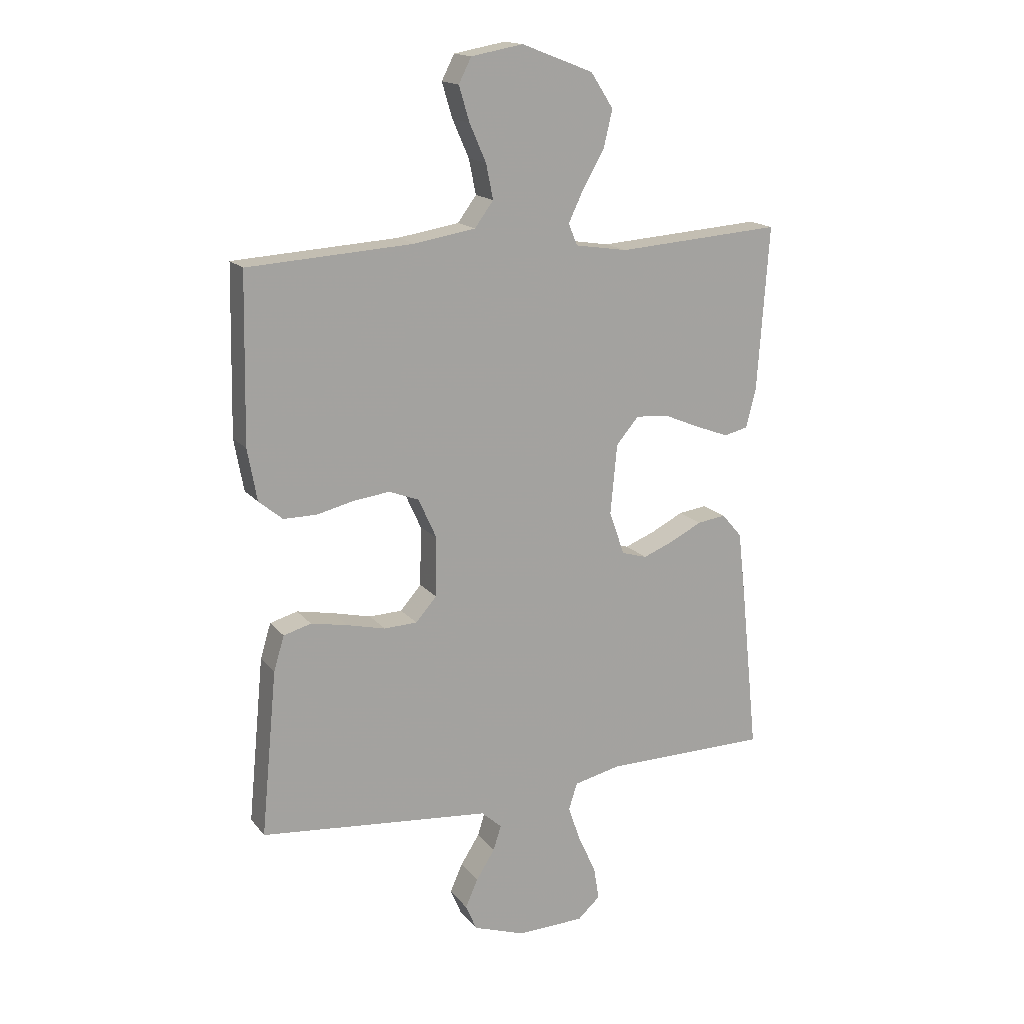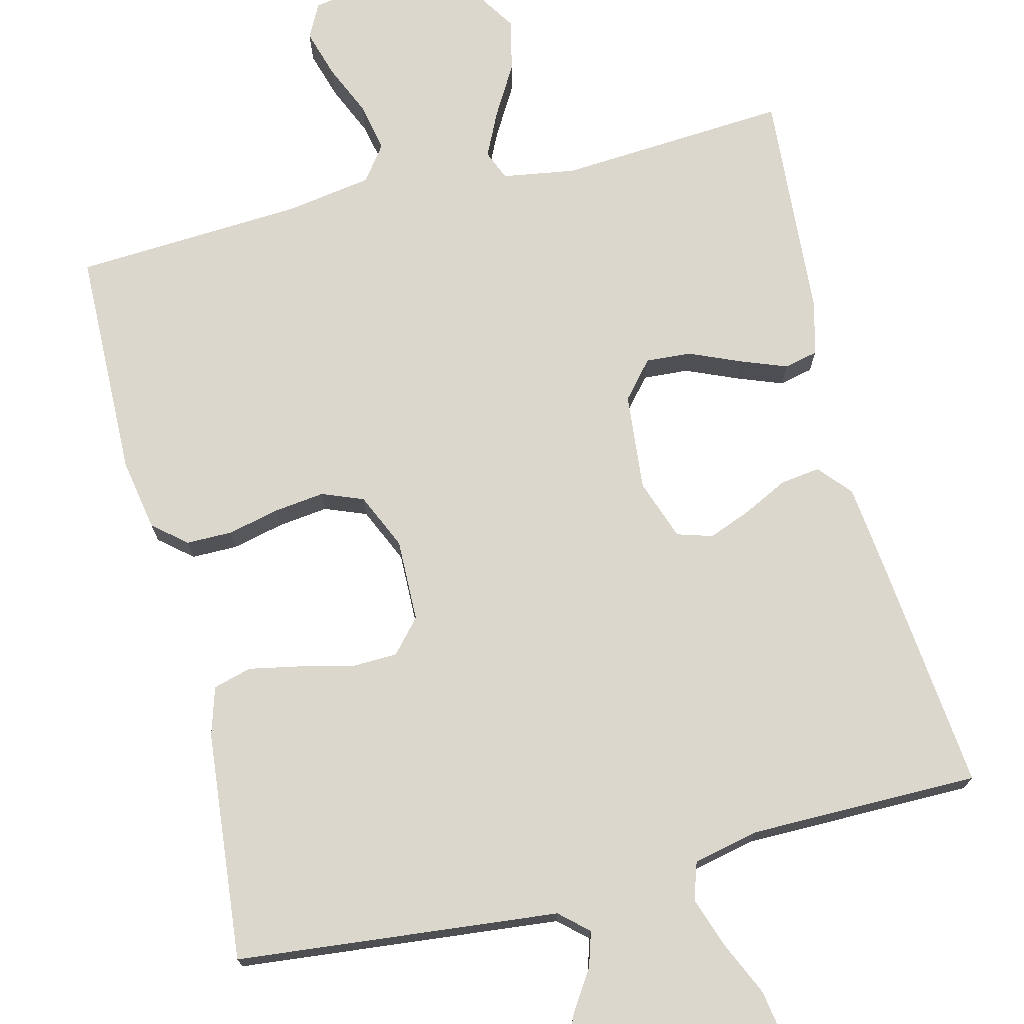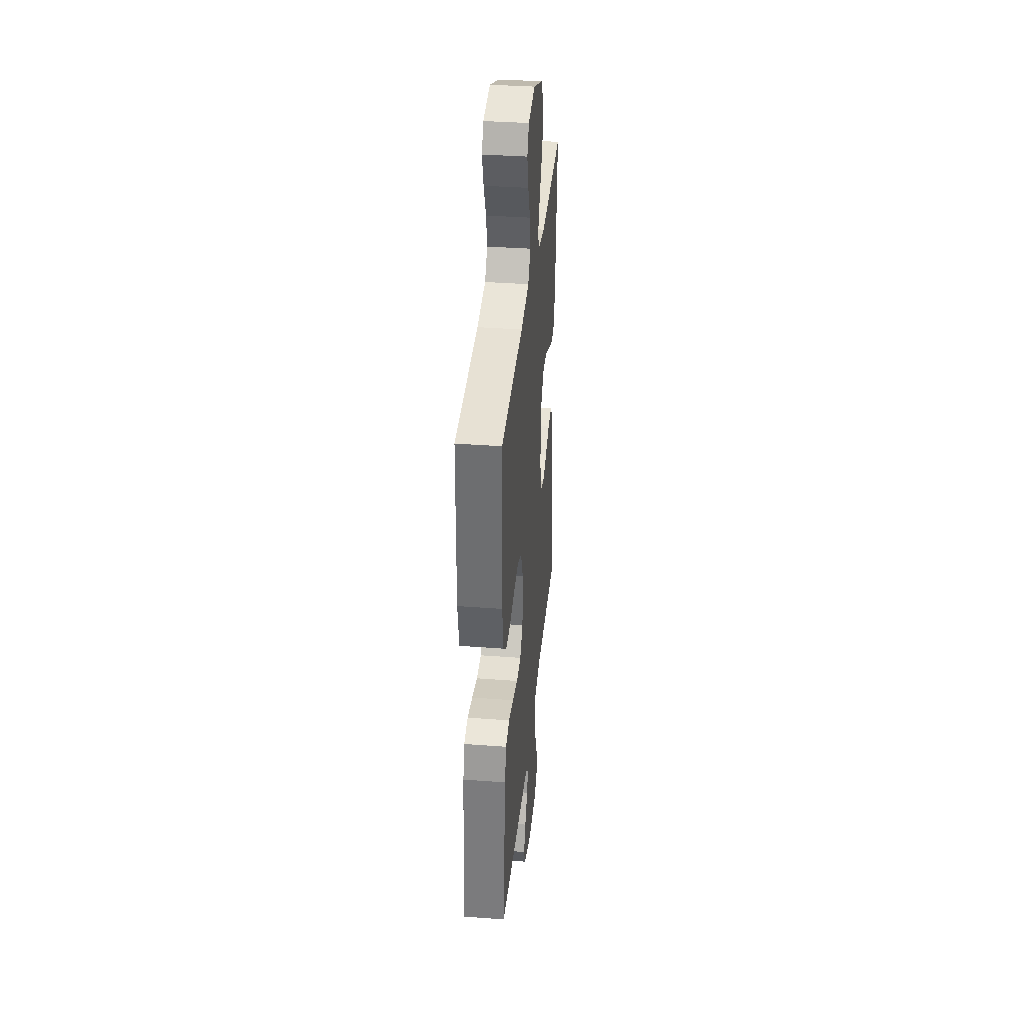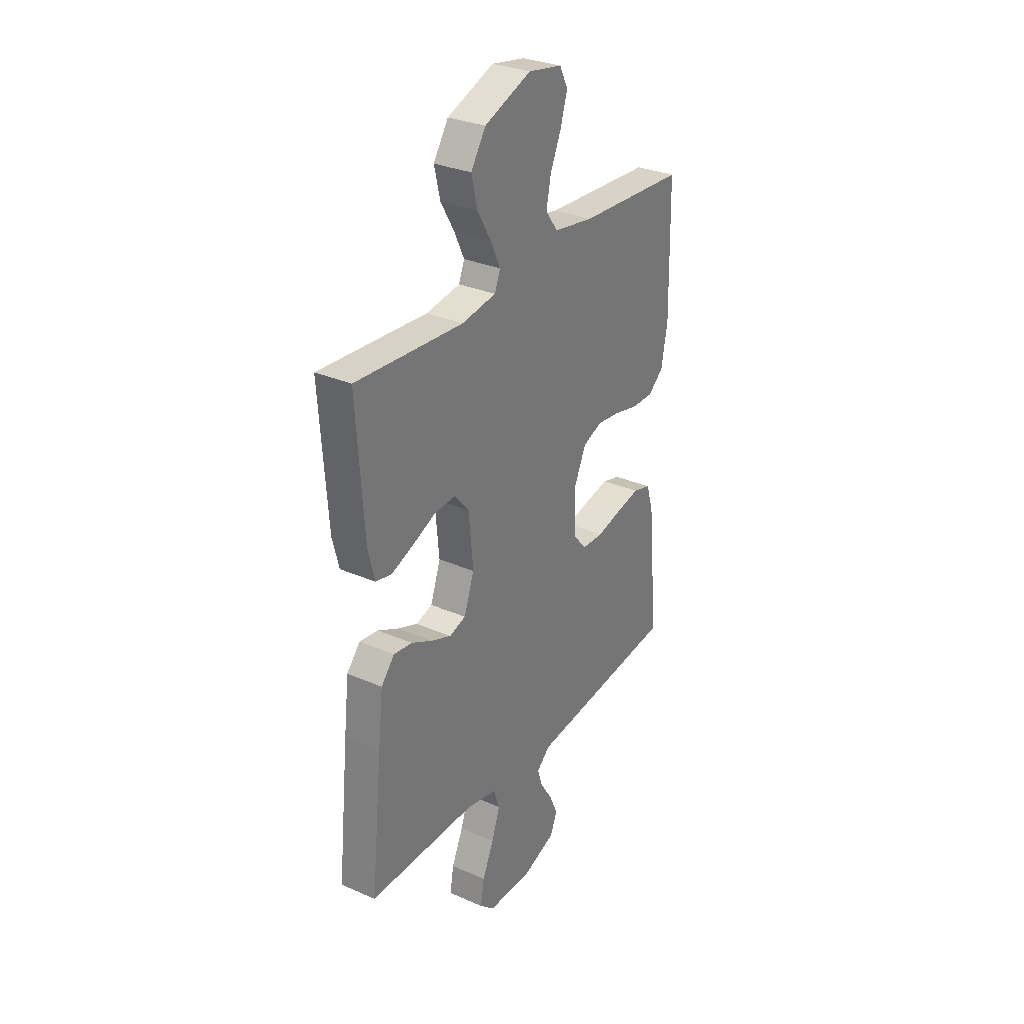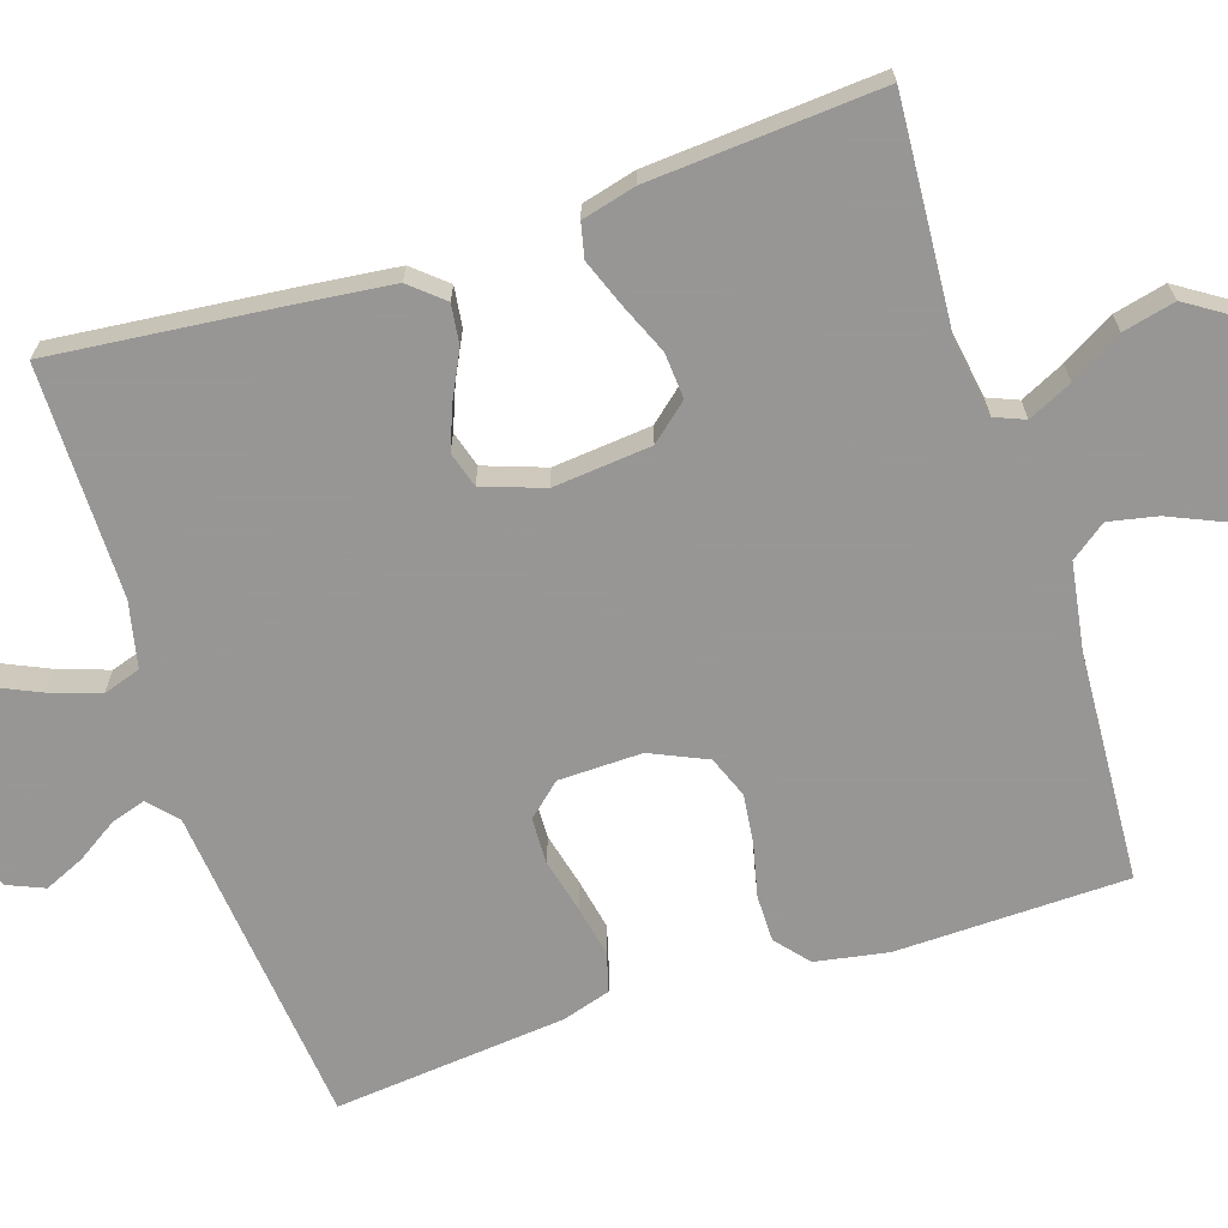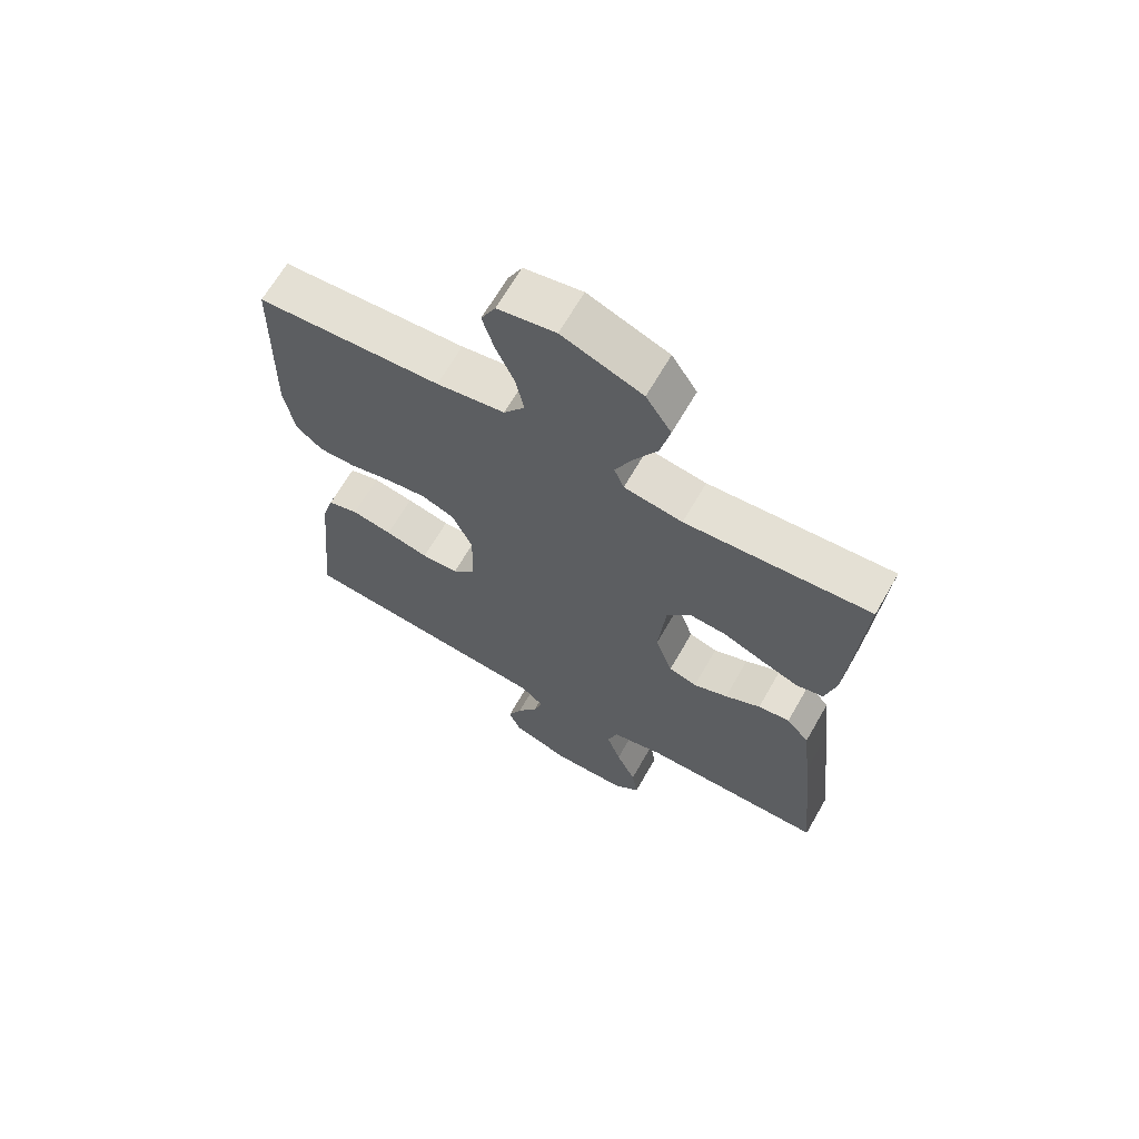
<metadata>
{"format":"obj","ext":"obj","renderer":"f3d","projection":"perspective","resolution":1024,"background":"white","views":[{"elev":16.5,"azim":154.5,"up":"+Z"},{"elev":73.1,"azim":166.1,"up":"+Y"},{"elev":36.2,"azim":95.7,"up":"+Z"},{"elev":30.5,"azim":-57.8,"up":"+Z"},{"elev":-68.0,"azim":-71.9,"up":"+Y"},{"elev":66.2,"azim":-150.2,"up":"+Z"}]}
</metadata>
<code>
v 0.5 0.07 0.5
v 0.506 0.07 0.2
v 0.489 0.07 0.106
v 0.446 0.07 0.07
v 0.386 0.07 0.07
v 0.318 0.07 0.086
v 0.253 0.07 0.094
v 0.199 0.07 0.073
v 0.166 0.07 0
v 0.168 0.07 -0.108
v 0.206 0.07 -0.151
v 0.266 0.07 -0.153
v 0.336 0.07 -0.136
v 0.402 0.07 -0.123
v 0.452 0.07 -0.137
v 0.471 0.07 -0.2
v 0.5 0.07 -0.5
v 0.2 0.07 -0.53
v 0.08 0.07 -0.542
v 0.043 0.07 -0.575
v 0.057 0.07 -0.62
v 0.091 0.07 -0.673
v 0.114 0.07 -0.725
v 0.094 0.07 -0.772
v 0 0.07 -0.805
v -0.123 0.07 -0.802
v -0.164 0.07 -0.765
v -0.154 0.07 -0.705
v -0.122 0.07 -0.635
v -0.099 0.07 -0.569
v -0.115 0.07 -0.52
v -0.2 0.07 -0.501
v -0.5 0.07 -0.5
v -0.469 0.07 -0.2
v -0.455 0.07 -0.078
v -0.418 0.07 -0.035
v -0.366 0.07 -0.042
v -0.308 0.07 -0.071
v -0.252 0.07 -0.093
v -0.206 0.07 -0.079
v -0.178 0.07 0
v -0.19 0.07 0.127
v -0.231 0.07 0.175
v -0.29 0.07 0.171
v -0.356 0.07 0.143
v -0.417 0.07 0.12
v -0.461 0.07 0.13
v -0.479 0.07 0.2
v -0.5 0.07 0.5
v -0.2 0.07 0.479
v -0.105 0.07 0.494
v -0.089 0.07 0.533
v -0.116 0.07 0.59
v -0.155 0.07 0.657
v -0.171 0.07 0.725
v -0.13 0.07 0.788
v 0 0.07 0.838
v 0.094 0.07 0.821
v 0.117 0.07 0.776
v 0.098 0.07 0.713
v 0.068 0.07 0.645
v 0.055 0.07 0.582
v 0.089 0.07 0.536
v 0.2 0.07 0.518
v 0.5 0 0.5
v 0.506 0 0.2
v 0.489 0 0.106
v 0.446 0 0.07
v 0.386 0 0.07
v 0.318 0 0.086
v 0.253 0 0.094
v 0.199 0 0.073
v 0.166 0 0
v 0.168 0 -0.108
v 0.206 0 -0.151
v 0.266 0 -0.153
v 0.336 0 -0.136
v 0.402 0 -0.123
v 0.452 0 -0.137
v 0.471 0 -0.2
v 0.5 0 -0.5
v 0.2 0 -0.53
v 0.08 0 -0.542
v 0.043 0 -0.575
v 0.057 0 -0.62
v 0.091 0 -0.673
v 0.114 0 -0.725
v 0.094 0 -0.772
v 0 0 -0.805
v -0.123 0 -0.802
v -0.164 0 -0.765
v -0.154 0 -0.705
v -0.122 0 -0.635
v -0.099 0 -0.569
v -0.115 0 -0.52
v -0.2 0 -0.501
v -0.5 0 -0.5
v -0.469 0 -0.2
v -0.455 0 -0.078
v -0.418 0 -0.035
v -0.366 0 -0.042
v -0.308 0 -0.071
v -0.252 0 -0.093
v -0.206 0 -0.079
v -0.178 0 0
v -0.19 0 0.127
v -0.231 0 0.175
v -0.29 0 0.171
v -0.356 0 0.143
v -0.417 0 0.12
v -0.461 0 0.13
v -0.479 0 0.2
v -0.5 0 0.5
v -0.2 0 0.479
v -0.105 0 0.494
v -0.089 0 0.533
v -0.116 0 0.59
v -0.155 0 0.657
v -0.171 0 0.725
v -0.13 0 0.788
v 0 0 0.838
v 0.094 0 0.821
v 0.117 0 0.776
v 0.098 0 0.713
v 0.068 0 0.645
v 0.055 0 0.582
v 0.089 0 0.536
v 0.2 0 0.518
f 58 59 60 61
f 58 61 62
f 57 58 62
f 56 57 62
f 53 54 55 56
f 52 53 56 62
f 51 52 62 63
f 47 48 49 50
f 47 50 51
f 44 45 46 47
f 44 47 51 63
f 35 36 37 38
f 35 38 39
f 32 33 34 35
f 31 32 35 39
f 30 31 39 40
f 26 27 28 29
f 26 29 30
f 25 26 30
f 21 22 23 24
f 20 21 24 25
f 16 17 18 19
f 14 15 16 19
f 12 13 14 19
f 11 12 19 20
f 10 11 20
f 9 10 20
f 3 4 5 6
f 3 6 7
f 64 1 2 3
f 64 3 7
f 43 44 63 64
f 42 43 64 7
f 41 42 7 8
f 40 41 8 9
f 20 25 30 40
f 9 20 40
f 125 124 123 122
f 126 125 122
f 126 122 121
f 126 121 120
f 120 119 118 117
f 126 120 117 116
f 127 126 116 115
f 114 113 112 111
f 115 114 111
f 111 110 109 108
f 127 115 111 108
f 102 101 100 99
f 103 102 99
f 99 98 97 96
f 103 99 96 95
f 104 103 95 94
f 93 92 91 90
f 94 93 90
f 94 90 89
f 88 87 86 85
f 89 88 85 84
f 83 82 81 80
f 83 80 79 78
f 83 78 77 76
f 84 83 76 75
f 84 75 74
f 84 74 73
f 70 69 68 67
f 71 70 67
f 67 66 65 128
f 71 67 128
f 128 127 108 107
f 71 128 107 106
f 72 71 106 105
f 73 72 105 104
f 104 94 89 84
f 104 84 73
f 1 65 66 2
f 2 66 67 3
f 3 67 68 4
f 4 68 69 5
f 5 69 70 6
f 6 70 71 7
f 7 71 72 8
f 8 72 73 9
f 9 73 74 10
f 10 74 75 11
f 11 75 76 12
f 12 76 77 13
f 13 77 78 14
f 14 78 79 15
f 15 79 80 16
f 16 80 81 17
f 17 81 82 18
f 18 82 83 19
f 19 83 84 20
f 20 84 85 21
f 21 85 86 22
f 22 86 87 23
f 23 87 88 24
f 24 88 89 25
f 25 89 90 26
f 26 90 91 27
f 27 91 92 28
f 28 92 93 29
f 29 93 94 30
f 30 94 95 31
f 31 95 96 32
f 32 96 97 33
f 33 97 98 34
f 34 98 99 35
f 35 99 100 36
f 36 100 101 37
f 37 101 102 38
f 38 102 103 39
f 39 103 104 40
f 40 104 105 41
f 41 105 106 42
f 42 106 107 43
f 43 107 108 44
f 44 108 109 45
f 45 109 110 46
f 46 110 111 47
f 47 111 112 48
f 48 112 113 49
f 49 113 114 50
f 50 114 115 51
f 51 115 116 52
f 52 116 117 53
f 53 117 118 54
f 54 118 119 55
f 55 119 120 56
f 56 120 121 57
f 57 121 122 58
f 58 122 123 59
f 59 123 124 60
f 60 124 125 61
f 61 125 126 62
f 62 126 127 63
f 63 127 128 64
f 64 128 65 1

</code>
